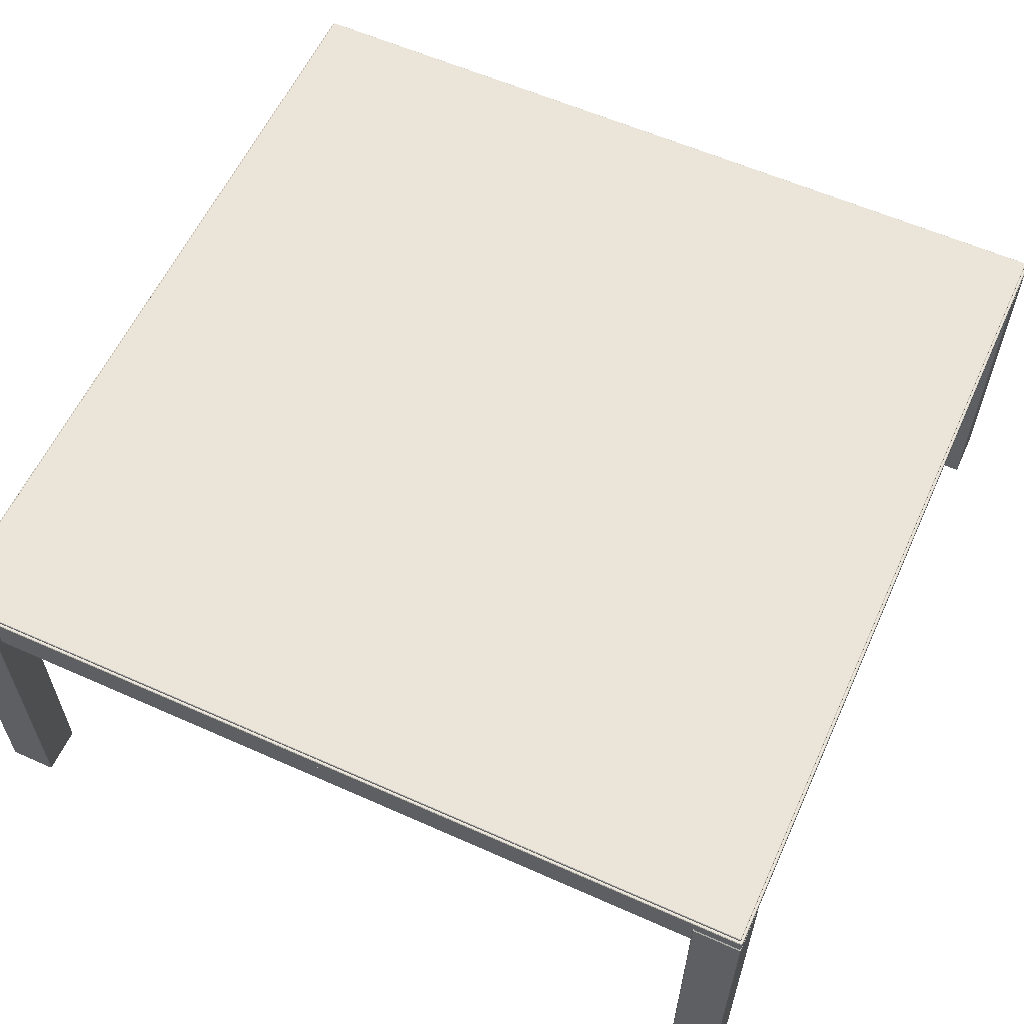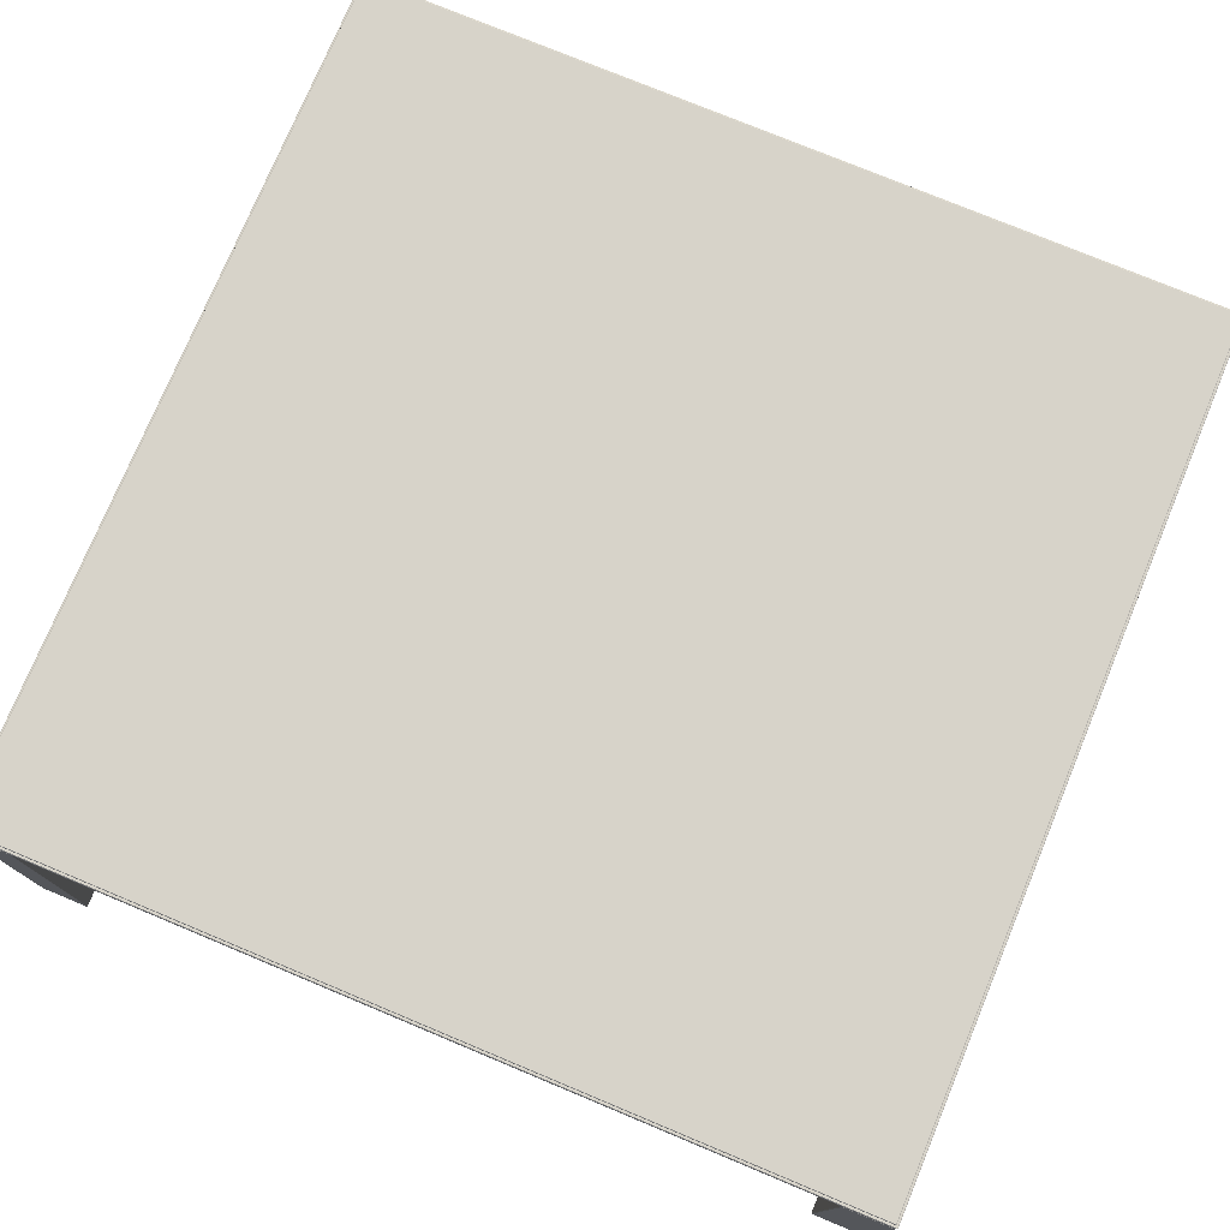
<metadata>
{"format":"obj","ext":"obj","renderer":"f3d","projection":"perspective","resolution":1024,"background":"white","views":[{"elev":59.3,"azim":114.6,"up":"+Y"},{"elev":76.2,"azim":-157.4,"up":"+Y"}]}
</metadata>
<code>
o mesa_Plane.001
v 0.4993 0.4181 0.5
v 0.4993 0.4187 0.4993
v 0.5 0.4181 0.4993
v 0.5 0.405 0.4993
v 0.4993 0.4044 0.4993
v 0.4993 0.405 0.5
v 0.4993 0.000639 0.5
v 0.5 0.000639 0.4993
v 0.4993 0 0.4993
v 0.4447 0.000639 0.5
v 0.4447 0 0.4993
v 0.444 0.000639 0.4993
v 0.4993 0.000639 0.444
v 0.4993 0 0.4447
v 0.5 0.000639 0.4447
v 0.4447 0.000639 0.444
v 0.444 0.000639 0.4447
v 0.4447 0 0.4447
v 0.4447 0.399 0.5
v 0.444 0.399 0.4993
v 0.4447 0.3996 0.4983
v 0.4457 0.3996 0.4993
v 0.4457 0.3996 0.4447
v 0.4447 0.3996 0.4457
v 0.444 0.399 0.4447
v 0.4447 0.399 0.444
v 0.5 0.399 0.4993
v 0.4993 0.399 0.5
v 0.4983 0.3996 0.4993
v 0.4993 0.3996 0.4983
v 0.4993 0.3996 0.4457
v 0.4983 0.3996 0.4447
v 0.4993 0.399 0.444
v 0.5 0.399 0.4447
v 0.4987 0.3996 0.4443
v 0.4997 0.3996 0.4453
v 0.499 0.4002 0.4457
v 0.4983 0.4002 0.445
v 0.4987 0.3996 0.4997
v 0.4983 0.4002 0.499
v 0.499 0.4002 0.4983
v 0.4997 0.3996 0.4987
v 0.4453 0.3996 0.4443
v 0.4457 0.4002 0.445
v 0.445 0.4002 0.4457
v 0.4443 0.3996 0.4453
v 0.4443 0.3996 0.4987
v 0.445 0.4002 0.4983
v 0.4457 0.4002 0.499
v 0.4453 0.3996 0.4997
v 0.4457 0.4038 0.445
v 0.4457 0.4044 0.4457
v 0.445 0.4038 0.4457
v 0.499 0.4038 0.4457
v 0.4983 0.4044 0.4457
v 0.4983 0.4038 0.445
v 0.4457 0.4038 0.499
v 0.445 0.4038 0.4983
v 0.4457 0.4044 0.4983
v 0.499 0.4038 0.4983
v 0.4983 0.4038 0.499
v 0.4983 0.4044 0.4983
v 0.4433 0.3503 0.491
v 0.4433 0.3509 0.4917
v 0.444 0.3509 0.491
v 0.4433 0.3503 0.4813
v 0.444 0.3509 0.4813
v 0.4433 0.3509 0.4806
v 0.4433 0.399 0.4917
v 0.4433 0.3996 0.491
v 0.444 0.399 0.491
v 0.4433 0.399 0.4806
v 0.444 0.399 0.4813
v 0.4433 0.3996 0.4813
v 0.491 0.3503 0.4433
v 0.491 0.3509 0.444
v 0.4917 0.3509 0.4433
v 0.4813 0.3503 0.4433
v 0.4806 0.3509 0.4433
v 0.4813 0.3509 0.444
v 0.4806 0.399 0.4433
v 0.4813 0.3996 0.4433
v 0.4813 0.399 0.444
v 0.4917 0.399 0.4433
v 0.491 0.399 0.444
v 0.491 0.3996 0.4433
v 0.4964 0.4189 0.4964
v 0.4964 0.4195 0.4971
v 0.4971 0.4195 0.4964
v 0.4964 0.423 0.4964
v 0.4971 0.4224 0.4964
v 0.4964 0.4224 0.4971
v -0.4993 0.4187 0.4993
v -0.4993 0.4181 0.5
v -0.5 0.4181 0.4993
v -0.4993 0.000639 0.5
v -0.4993 0 0.4993
v -0.5 0.000639 0.4993
v -0.4447 0.000639 0.5
v -0.444 0.000639 0.4993
v -0.4447 0 0.4993
v -0.4993 0.000639 0.444
v -0.5 0.000639 0.4447
v -0.4993 0 0.4447
v -0.4447 0.000639 0.444
v -0.4447 0 0.4447
v -0.444 0.000639 0.4447
v -0.4993 0.405 0.5
v -0.4993 0.4044 0.4993
v -0.5 0.405 0.4993
v -0.4447 0.399 0.5
v -0.4457 0.3996 0.4993
v -0.4447 0.3996 0.4983
v -0.444 0.399 0.4993
v -0.4457 0.3996 0.4447
v -0.4447 0.399 0.444
v -0.444 0.399 0.4447
v -0.4447 0.3996 0.4457
v -0.5 0.399 0.4993
v -0.4993 0.3996 0.4983
v -0.4983 0.3996 0.4993
v -0.4993 0.399 0.5
v -0.4993 0.3996 0.4457
v -0.5 0.399 0.4447
v -0.4993 0.399 0.444
v -0.4983 0.3996 0.4447
v -0.4987 0.3996 0.4443
v -0.4983 0.4002 0.445
v -0.499 0.4002 0.4457
v -0.4997 0.3996 0.4453
v -0.4987 0.3996 0.4997
v -0.4997 0.3996 0.4987
v -0.499 0.4002 0.4983
v -0.4983 0.4002 0.499
v -0.4453 0.3996 0.4443
v -0.4443 0.3996 0.4453
v -0.445 0.4002 0.4457
v -0.4457 0.4002 0.445
v -0.4443 0.3996 0.4987
v -0.4453 0.3996 0.4997
v -0.4457 0.4002 0.499
v -0.445 0.4002 0.4983
v -0.4457 0.4038 0.445
v -0.445 0.4038 0.4457
v -0.4457 0.4044 0.4457
v -0.499 0.4038 0.4457
v -0.4983 0.4038 0.445
v -0.4983 0.4044 0.4457
v -0.4457 0.4038 0.499
v -0.4457 0.4044 0.4983
v -0.445 0.4038 0.4983
v -0.499 0.4038 0.4983
v -0.4983 0.4044 0.4983
v -0.4983 0.4038 0.499
v -0.4433 0.3503 0.491
v -0.444 0.3509 0.491
v -0.4433 0.3509 0.4917
v -0.4433 0.3503 0.4813
v -0.4433 0.3509 0.4806
v -0.444 0.3509 0.4813
v -0.444 0.399 0.491
v -0.4433 0.3996 0.491
v -0.4433 0.399 0.4917
v -0.4433 0.399 0.4806
v -0.4433 0.3996 0.4813
v -0.444 0.399 0.4813
v -0.491 0.3503 0.4433
v -0.4917 0.3509 0.4433
v -0.491 0.3509 0.444
v -0.4813 0.3503 0.4433
v -0.4813 0.3509 0.444
v -0.4806 0.3509 0.4433
v -0.4806 0.399 0.4433
v -0.4813 0.399 0.444
v -0.4813 0.3996 0.4433
v -0.4917 0.399 0.4433
v -0.491 0.3996 0.4433
v -0.491 0.399 0.444
v -0.4971 0.4195 0.4964
v -0.4964 0.4195 0.4971
v -0.4964 0.4189 0.4964
v -0.4964 0.4224 0.4971
v -0.4971 0.4224 0.4964
v -0.4964 0.423 0.4964
v 0.4993 0.4044 -0.4993
v 0.5 0.405 -0.4993
v 0.4993 0.405 -0.5
v 0.4993 0.000639 -0.5
v 0.4993 0 -0.4993
v 0.5 0.000639 -0.4993
v 0.4447 0.000639 -0.5
v 0.444 0.000639 -0.4993
v 0.4447 0 -0.4993
v 0.4993 0.000639 -0.444
v 0.5 0.000639 -0.4447
v 0.4993 0 -0.4447
v 0.4447 0.000639 -0.444
v 0.4447 0 -0.4447
v 0.444 0.000639 -0.4447
v 0.4993 0.4187 -0.4993
v 0.4993 0.4181 -0.5
v 0.5 0.4181 -0.4993
v 0.4447 0.399 -0.5
v 0.4457 0.3996 -0.4993
v 0.4447 0.3996 -0.4983
v 0.444 0.399 -0.4993
v 0.4457 0.3996 -0.4447
v 0.4447 0.399 -0.444
v 0.444 0.399 -0.4447
v 0.4447 0.3996 -0.4457
v 0.5 0.399 -0.4993
v 0.4993 0.3996 -0.4983
v 0.4983 0.3996 -0.4993
v 0.4993 0.399 -0.5
v 0.4993 0.3996 -0.4457
v 0.5 0.399 -0.4447
v 0.4993 0.399 -0.444
v 0.4983 0.3996 -0.4447
v 0.4987 0.3996 -0.4443
v 0.4983 0.4002 -0.445
v 0.499 0.4002 -0.4457
v 0.4997 0.3996 -0.4453
v 0.4987 0.3996 -0.4997
v 0.4997 0.3996 -0.4987
v 0.499 0.4002 -0.4983
v 0.4983 0.4002 -0.499
v 0.4453 0.3996 -0.4443
v 0.4443 0.3996 -0.4453
v 0.445 0.4002 -0.4457
v 0.4457 0.4002 -0.445
v 0.4443 0.3996 -0.4987
v 0.4453 0.3996 -0.4997
v 0.4457 0.4002 -0.499
v 0.445 0.4002 -0.4983
v 0.4457 0.4038 -0.445
v 0.445 0.4038 -0.4457
v 0.4457 0.4044 -0.4457
v 0.499 0.4038 -0.4457
v 0.4983 0.4038 -0.445
v 0.4983 0.4044 -0.4457
v 0.4457 0.4038 -0.499
v 0.4457 0.4044 -0.4983
v 0.445 0.4038 -0.4983
v 0.499 0.4038 -0.4983
v 0.4983 0.4044 -0.4983
v 0.4983 0.4038 -0.499
v 0.4433 0.3503 -0.491
v 0.444 0.3509 -0.491
v 0.4433 0.3509 -0.4917
v 0.4433 0.3503 -0.4813
v 0.4433 0.3509 -0.4806
v 0.444 0.3509 -0.4813
v 0.4433 0.399 -0.4917
v 0.444 0.399 -0.491
v 0.4433 0.3996 -0.491
v 0.4433 0.3996 -0.4813
v 0.444 0.399 -0.4813
v 0.4433 0.399 -0.4806
v 0.4806 0.3509 -0.4433
v 0.4813 0.3503 -0.4433
v 0.4813 0.3509 -0.444
v 0.491 0.3509 -0.444
v 0.491 0.3503 -0.4433
v 0.4917 0.3509 -0.4433
v 0.4813 0.399 -0.444
v 0.4813 0.3996 -0.4433
v 0.4806 0.399 -0.4433
v 0.4917 0.399 -0.4433
v 0.491 0.3996 -0.4433
v 0.491 0.399 -0.444
v 0.4964 0.4189 -0.4964
v 0.4971 0.4195 -0.4964
v 0.4964 0.4195 -0.4971
v 0.4964 0.423 -0.4964
v 0.4964 0.4224 -0.4971
v 0.4971 0.4224 -0.4964
v -0.4993 0.4044 -0.4993
v -0.4993 0.405 -0.5
v -0.5 0.405 -0.4993
v -0.4993 0.000639 -0.5
v -0.5 0.000639 -0.4993
v -0.4993 0 -0.4993
v -0.4447 0.000639 -0.5
v -0.4447 0 -0.4993
v -0.444 0.000639 -0.4993
v -0.4993 0.000639 -0.444
v -0.4993 0 -0.4447
v -0.5 0.000639 -0.4447
v -0.4447 0.000639 -0.444
v -0.444 0.000639 -0.4447
v -0.4447 0 -0.4447
v -0.4993 0.4187 -0.4993
v -0.5 0.4181 -0.4993
v -0.4993 0.4181 -0.5
v -0.4447 0.399 -0.5
v -0.444 0.399 -0.4993
v -0.4447 0.3996 -0.4983
v -0.4457 0.3996 -0.4993
v -0.4457 0.3996 -0.4447
v -0.4447 0.3996 -0.4457
v -0.444 0.399 -0.4447
v -0.4447 0.399 -0.444
v -0.5 0.399 -0.4993
v -0.4993 0.399 -0.5
v -0.4983 0.3996 -0.4993
v -0.4993 0.3996 -0.4983
v -0.4993 0.3996 -0.4457
v -0.4983 0.3996 -0.4447
v -0.4993 0.399 -0.444
v -0.5 0.399 -0.4447
v -0.4987 0.3996 -0.4443
v -0.4997 0.3996 -0.4453
v -0.499 0.4002 -0.4457
v -0.4983 0.4002 -0.445
v -0.4987 0.3996 -0.4997
v -0.4983 0.4002 -0.499
v -0.499 0.4002 -0.4983
v -0.4997 0.3996 -0.4987
v -0.4453 0.3996 -0.4443
v -0.4457 0.4002 -0.445
v -0.445 0.4002 -0.4457
v -0.4443 0.3996 -0.4453
v -0.4443 0.3996 -0.4987
v -0.445 0.4002 -0.4983
v -0.4457 0.4002 -0.499
v -0.4453 0.3996 -0.4997
v -0.4457 0.4038 -0.445
v -0.4457 0.4044 -0.4457
v -0.445 0.4038 -0.4457
v -0.499 0.4038 -0.4457
v -0.4983 0.4044 -0.4457
v -0.4983 0.4038 -0.445
v -0.4457 0.4038 -0.499
v -0.445 0.4038 -0.4983
v -0.4457 0.4044 -0.4983
v -0.499 0.4038 -0.4983
v -0.4983 0.4038 -0.499
v -0.4983 0.4044 -0.4983
v -0.4433 0.399 -0.4917
v -0.4433 0.3996 -0.491
v -0.444 0.399 -0.491
v -0.444 0.399 -0.4813
v -0.4433 0.3996 -0.4813
v -0.4433 0.399 -0.4806
v -0.4433 0.3509 -0.4917
v -0.444 0.3509 -0.491
v -0.4433 0.3503 -0.491
v -0.4433 0.3509 -0.4806
v -0.4433 0.3503 -0.4813
v -0.444 0.3509 -0.4813
v -0.4813 0.3503 -0.4433
v -0.4806 0.3509 -0.4433
v -0.4813 0.3509 -0.444
v -0.4813 0.399 -0.444
v -0.4806 0.399 -0.4433
v -0.4813 0.3996 -0.4433
v -0.491 0.3509 -0.444
v -0.4917 0.3509 -0.4433
v -0.491 0.3503 -0.4433
v -0.491 0.399 -0.444
v -0.491 0.3996 -0.4433
v -0.4917 0.399 -0.4433
v -0.4964 0.4189 -0.4964
v -0.4964 0.4195 -0.4971
v -0.4971 0.4195 -0.4964
v -0.4964 0.4224 -0.4971
v -0.4964 0.423 -0.4964
v -0.4971 0.4224 -0.4964
f 66 155 63
f 34 8 27
f 26 13 33
f 9 18 11
f 21 46 47
f 20 17 25
f 32 43 23
f 30 36 31
f 22 39 29
f 64 163 69
f 84 264 77
f 70 165 74
f 76 83 85
f 343 255 256
f 75 260 78
f 161 160 166
f 98 124 119
f 102 116 125
f 107 114 117
f 131 112 121
f 99 122 111
f 113 136 118
f 130 120 123
f 135 126 115
f 174 169 178
f 358 176 168
f 355 172 173
f 361 175 177
f 278 201 294
f 292 2 93
f 254 252 257
f 190 216 211
f 194 208 217
f 199 206 209
f 223 204 213
f 191 214 203
f 205 228 210
f 222 212 215
f 227 218 207
f 339 249 253
f 348 258 251
f 347 250 247
f 265 262 270
f 110 293 95
f 304 283 295
f 67 71 73
f 350 341 342
f 310 281 303
f 302 286 309
f 282 291 284
f 297 322 323
f 296 290 301
f 198 189 193
f 28 10 19
f 106 97 101
f 308 319 299
f 306 312 307
f 298 315 305
f 82 269 86
f 357 354 360
f 79 267 81
f 72 159 68
f 5 277 109
f 202 4 3
f 351 167 170
f 1 2 3
f 4 5 6
f 7 8 9
f 10 11 12
f 13 14 15
f 16 17 18
f 20 22 19
f 24 26 23
f 27 29 30
f 31 33 34
f 36 38 35
f 40 42 39
f 43 45 46
f 47 49 50
f 63 64 65
f 66 67 68
f 69 70 71
f 72 73 74
f 75 76 77
f 78 79 80
f 81 82 83
f 84 85 86
f 93 94 95
f 96 97 98
f 99 100 101
f 102 103 104
f 105 106 107
f 108 109 110
f 112 114 111
f 115 117 118
f 120 122 119
f 123 125 126
f 128 130 127
f 132 134 131
f 135 137 138
f 140 142 139
f 155 156 157
f 158 159 160
f 161 162 163
f 164 165 166
f 167 168 169
f 170 171 172
f 173 174 175
f 176 177 178
f 185 186 187
f 188 189 190
f 191 192 193
f 194 195 196
f 197 198 199
f 200 201 202
f 204 206 203
f 208 210 207
f 211 213 214
f 215 217 218
f 220 222 219
f 224 226 223
f 227 229 230
f 231 233 234
f 247 248 249
f 250 251 252
f 253 254 255
f 256 257 258
f 259 260 261
f 262 263 264
f 265 266 267
f 268 269 270
f 277 278 279
f 280 281 282
f 283 284 285
f 286 287 288
f 289 290 291
f 292 293 294
f 296 298 295
f 299 301 302
f 304 306 303
f 307 309 310
f 312 314 311
f 316 318 315
f 319 321 322
f 324 326 323
f 339 340 341
f 342 343 344
f 345 346 347
f 348 349 350
f 351 352 353
f 354 355 356
f 357 358 359
f 360 361 362
f 4 1 3
f 11 7 9
f 16 14 13
f 15 9 8
f 12 18 17
f 10 20 19
f 24 43 46
f 8 28 27
f 31 35 32
f 3 200 202
f 156 158 160
f 6 109 108
f 17 26 25
f 13 34 33
f 25 21 20
f 19 29 28
f 33 23 26
f 34 30 31
f 42 29 39
f 47 22 21
f 42 37 36
f 39 49 40
f 47 45 48
f 43 38 44
f 63 67 66
f 65 69 71
f 68 73 72
f 74 71 70
f 160 164 166
f 166 162 161
f 70 163 162
f 165 72 74
f 66 159 158
f 78 76 75
f 80 81 83
f 77 85 84
f 86 83 82
f 346 339 341
f 348 342 344
f 262 268 270
f 270 266 265
f 264 75 77
f 344 256 258
f 82 267 266
f 269 84 86
f 157 161 163
f 99 97 96
f 106 102 104
f 104 98 97
f 101 107 106
f 100 111 114
f 115 136 135
f 96 119 122
f 127 123 126
f 93 293 292
f 105 117 116
f 103 125 124
f 113 117 114
f 121 111 122
f 126 116 115
f 120 124 123
f 131 120 132
f 112 139 113
f 171 167 169
f 172 174 173
f 169 176 178
f 178 175 174
f 358 360 362
f 359 168 167
f 79 260 259
f 362 177 176
f 191 189 188
f 198 194 196
f 196 190 189
f 193 199 198
f 192 203 206
f 207 228 227
f 188 211 214
f 219 215 218
f 277 110 109
f 5 186 185
f 187 202 201
f 279 294 293
f 197 209 208
f 195 217 216
f 205 209 206
f 204 214 213
f 218 208 207
f 212 216 215
f 213 224 223
f 204 231 205
f 248 250 252
f 249 254 253
f 252 258 257
f 257 255 254
f 347 350 349
f 345 247 249
f 251 349 348
f 284 280 282
f 289 287 286
f 288 282 281
f 285 291 290
f 283 296 295
f 300 319 322
f 281 304 303
f 307 311 308
f 351 357 359
f 290 302 301
f 286 310 309
f 301 297 296
f 295 305 304
f 302 308 299
f 310 306 307
f 306 315 318
f 323 298 297
f 318 313 312
f 315 325 316
f 323 321 324
f 311 320 319
f 343 341 340
f 261 263 262
f 353 355 354
f 259 265 267
f 253 340 339
f 173 356 355
f 361 354 356
f 170 352 351
f 155 64 63
f 185 278 277
f 108 95 94
f 201 292 294
f 2 94 93
f 1 108 94
f 66 158 155
f 34 15 8
f 26 16 13
f 9 14 18
f 21 24 46
f 20 12 17
f 32 35 43
f 30 42 36
f 22 50 39
f 64 157 163
f 84 268 264
f 70 162 165
f 76 80 83
f 343 340 255
f 75 263 260
f 161 156 160
f 98 103 124
f 102 105 116
f 107 100 114
f 131 140 112
f 99 96 122
f 113 139 136
f 130 132 120
f 135 127 126
f 174 171 169
f 358 362 176
f 355 352 172
f 361 356 175
f 278 187 201
f 292 200 2
f 254 248 252
f 190 195 216
f 194 197 208
f 199 192 206
f 223 232 204
f 191 188 214
f 205 231 228
f 222 224 212
f 227 219 218
f 339 345 249
f 348 344 258
f 347 349 250
f 265 261 262
f 110 279 293
f 304 280 283
f 67 65 71
f 350 346 341
f 310 288 281
f 302 289 286
f 282 287 291
f 297 300 322
f 296 285 290
f 198 196 189
f 28 7 10
f 106 104 97
f 308 311 319
f 306 318 312
f 298 326 315
f 82 266 269
f 357 353 354
f 79 259 267
f 72 164 159
f 5 185 277
f 202 186 4
f 351 359 167
f 20 21 22
f 24 25 26
f 27 28 29
f 31 32 33
f 36 37 38
f 40 41 42
f 43 44 45
f 47 48 49
f 112 113 114
f 115 116 117
f 120 121 122
f 123 124 125
f 128 129 130
f 132 133 134
f 135 136 137
f 140 141 142
f 204 205 206
f 208 209 210
f 211 212 213
f 215 216 217
f 220 221 222
f 224 225 226
f 227 228 229
f 231 232 233
f 296 297 298
f 299 300 301
f 304 305 306
f 307 308 309
f 312 313 314
f 316 317 318
f 319 320 321
f 324 325 326
f 4 6 1
f 11 10 7
f 16 18 14
f 15 14 9
f 12 11 18
f 10 12 20
f 24 23 43
f 8 7 28
f 31 36 35
f 3 2 200
f 156 155 158
f 6 5 109
f 17 16 26
f 13 15 34
f 25 24 21
f 19 22 29
f 33 32 23
f 34 27 30
f 42 30 29
f 47 50 22
f 42 41 37
f 39 50 49
f 47 46 45
f 43 35 38
f 63 65 67
f 65 64 69
f 68 67 73
f 74 73 71
f 160 159 164
f 166 165 162
f 70 69 163
f 165 164 72
f 66 68 159
f 78 80 76
f 80 79 81
f 77 76 85
f 86 85 83
f 346 345 339
f 348 350 342
f 262 264 268
f 270 269 266
f 264 263 75
f 344 343 256
f 82 81 267
f 269 268 84
f 157 156 161
f 99 101 97
f 106 105 102
f 104 103 98
f 101 100 107
f 100 99 111
f 115 118 136
f 96 98 119
f 127 130 123
f 93 95 293
f 105 107 117
f 103 102 125
f 113 118 117
f 121 112 111
f 126 125 116
f 120 119 124
f 131 121 120
f 112 140 139
f 171 170 167
f 172 171 174
f 169 168 176
f 178 177 175
f 358 357 360
f 359 358 168
f 79 78 260
f 362 361 177
f 191 193 189
f 198 197 194
f 196 195 190
f 193 192 199
f 192 191 203
f 207 210 228
f 188 190 211
f 219 222 215
f 277 279 110
f 5 4 186
f 187 186 202
f 279 278 294
f 197 199 209
f 195 194 217
f 205 210 209
f 204 203 214
f 218 217 208
f 212 211 216
f 213 212 224
f 204 232 231
f 248 247 250
f 249 248 254
f 252 251 258
f 257 256 255
f 347 346 350
f 345 347 247
f 251 250 349
f 284 283 280
f 289 291 287
f 288 287 282
f 285 284 291
f 283 285 296
f 300 299 319
f 281 280 304
f 307 312 311
f 351 353 357
f 290 289 302
f 286 288 310
f 301 300 297
f 295 298 305
f 302 309 308
f 310 303 306
f 306 305 315
f 323 326 298
f 318 317 313
f 315 326 325
f 323 322 321
f 311 314 320
f 343 342 341
f 261 260 263
f 353 352 355
f 259 261 265
f 253 255 340
f 173 175 356
f 361 360 354
f 170 172 352
f 155 157 64
f 185 187 278
f 108 110 95
f 201 200 292
f 2 1 94
f 1 6 108
f 51 38 56
f 61 49 57
f 58 45 53
f 55 59 52
f 54 41 60
f 133 146 152
f 128 143 147
f 137 151 144
f 150 148 145
f 141 154 149
f 225 238 244
f 220 235 239
f 229 243 236
f 242 240 237
f 233 246 241
f 327 314 332
f 337 325 333
f 334 321 329
f 331 335 328
f 330 317 336
f 51 52 53
f 54 55 56
f 57 58 59
f 60 61 62
f 143 144 145
f 146 147 148
f 149 150 151
f 152 153 154
f 235 236 237
f 238 239 240
f 241 242 243
f 244 245 246
f 327 328 329
f 330 331 332
f 333 334 335
f 336 337 338
f 61 41 40
f 54 38 37
f 51 45 44
f 58 49 48
f 59 53 52
f 52 56 55
f 57 62 61
f 55 60 62
f 152 134 133
f 147 129 128
f 144 138 137
f 149 142 141
f 151 145 144
f 143 148 147
f 150 154 153
f 146 153 152
f 129 132 130
f 141 131 134
f 137 139 142
f 138 127 135
f 244 226 225
f 239 221 220
f 236 230 229
f 241 234 233
f 243 237 236
f 235 240 239
f 242 246 245
f 238 245 244
f 221 224 222
f 233 223 226
f 229 231 234
f 220 227 230
f 337 317 316
f 330 314 313
f 327 321 320
f 334 325 324
f 335 329 328
f 328 332 331
f 333 338 337
f 331 336 338
f 51 44 38
f 61 40 49
f 58 48 45
f 55 62 59
f 54 37 41
f 133 129 146
f 128 138 143
f 137 142 151
f 150 153 148
f 141 134 154
f 225 221 238
f 220 230 235
f 229 234 243
f 242 245 240
f 233 226 246
f 327 320 314
f 337 316 325
f 334 324 321
f 331 338 335
f 330 313 317
f 61 60 41
f 54 56 38
f 51 53 45
f 58 57 49
f 59 58 53
f 52 51 56
f 57 59 62
f 55 54 60
f 152 154 134
f 147 146 129
f 144 143 138
f 149 151 142
f 151 150 145
f 143 145 148
f 150 149 154
f 146 148 153
f 129 133 132
f 141 140 131
f 137 136 139
f 138 128 127
f 244 246 226
f 239 238 221
f 236 235 230
f 241 243 234
f 243 242 237
f 235 237 240
f 242 241 246
f 238 240 245
f 221 225 224
f 233 232 223
f 229 228 231
f 220 219 227
f 337 336 317
f 330 332 314
f 327 329 321
f 334 333 325
f 335 334 329
f 328 327 332
f 333 335 338
f 331 330 336
f 368 179 365
f 87 363 181
f 275 364 273
f 180 92 88
f 89 276 272
f 367 90 184
f 87 88 89
f 90 91 92
f 179 180 181
f 182 183 184
f 271 272 273
f 274 275 276
f 363 364 365
f 366 367 368
f 87 272 271
f 90 182 184
f 89 92 91
f 179 363 365
f 91 274 276
f 273 276 275
f 365 366 368
f 88 181 180
f 184 368 367
f 180 183 182
f 275 367 366
f 271 364 363
f 368 183 179
f 87 271 363
f 275 366 364
f 180 182 92
f 89 91 276
f 367 274 90
f 87 89 272
f 90 92 182
f 89 88 92
f 179 181 363
f 91 90 274
f 273 272 276
f 365 364 366
f 88 87 181
f 184 183 368
f 180 179 183
f 275 274 367
f 271 273 364

</code>
